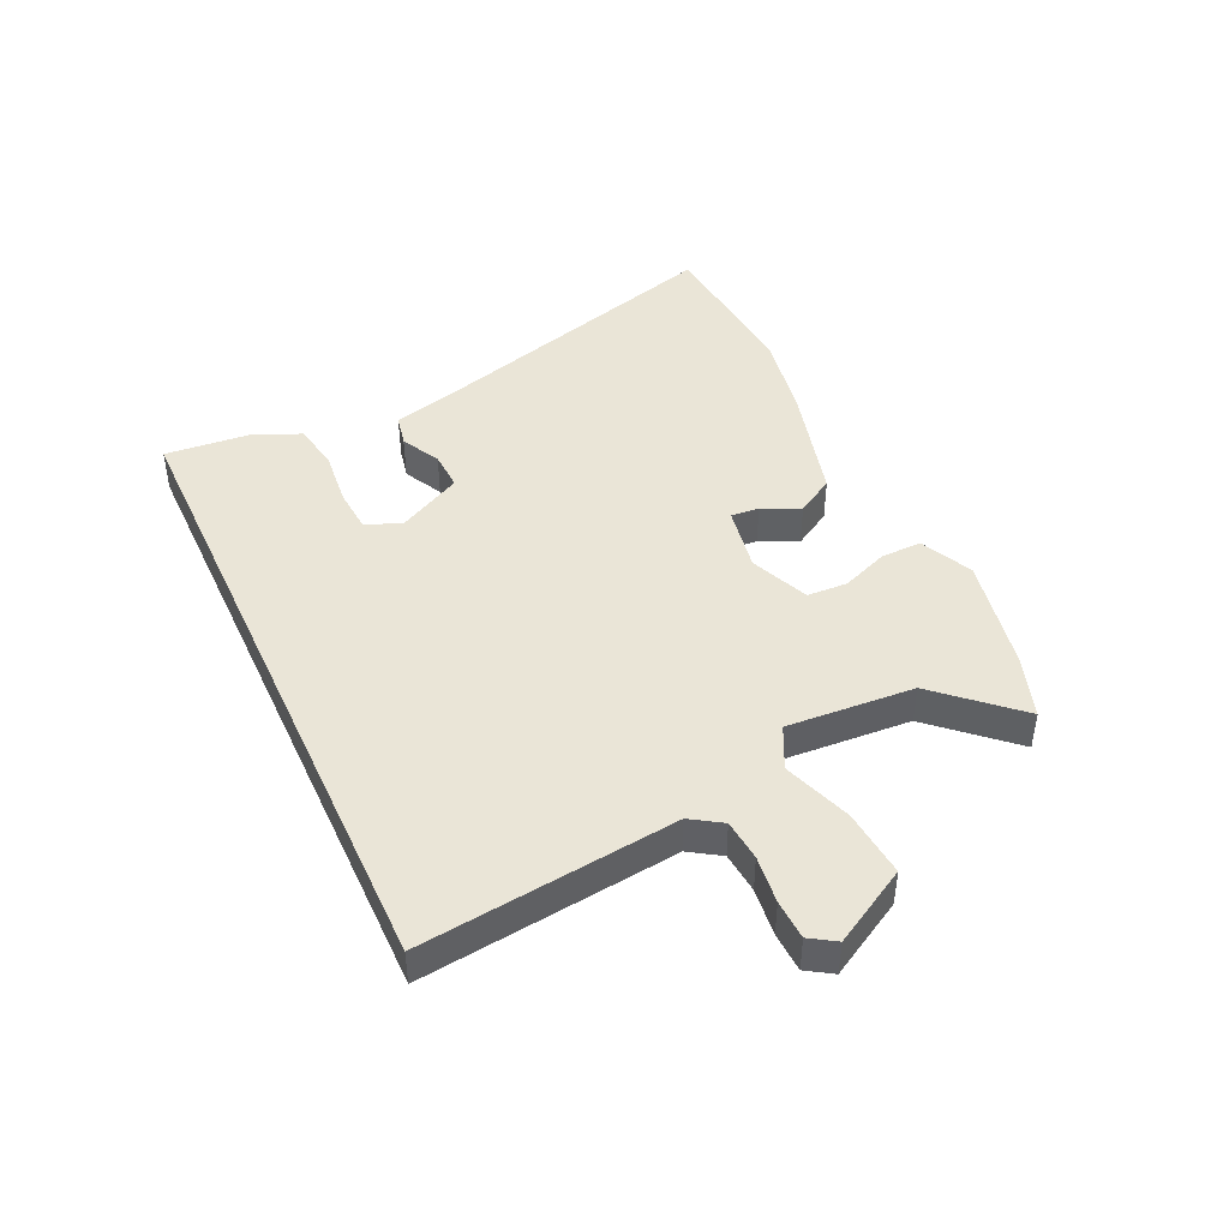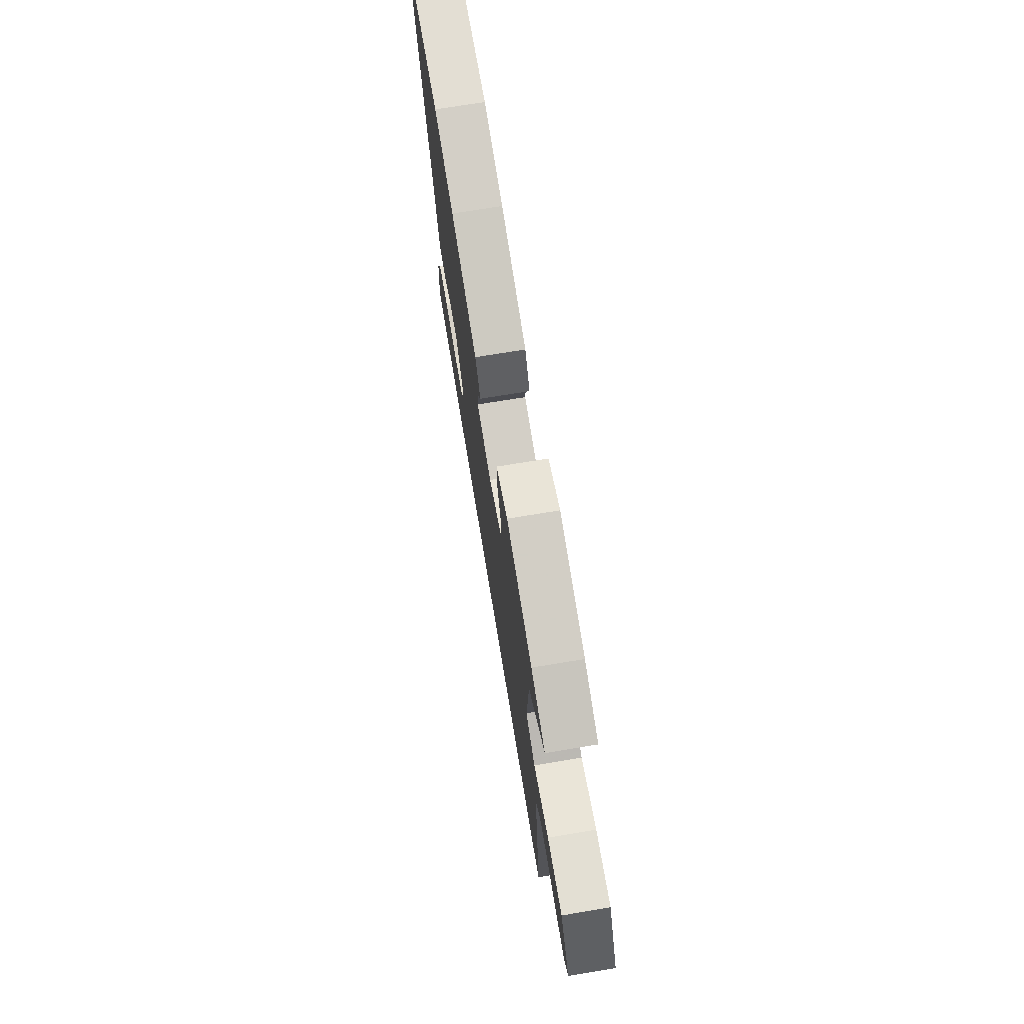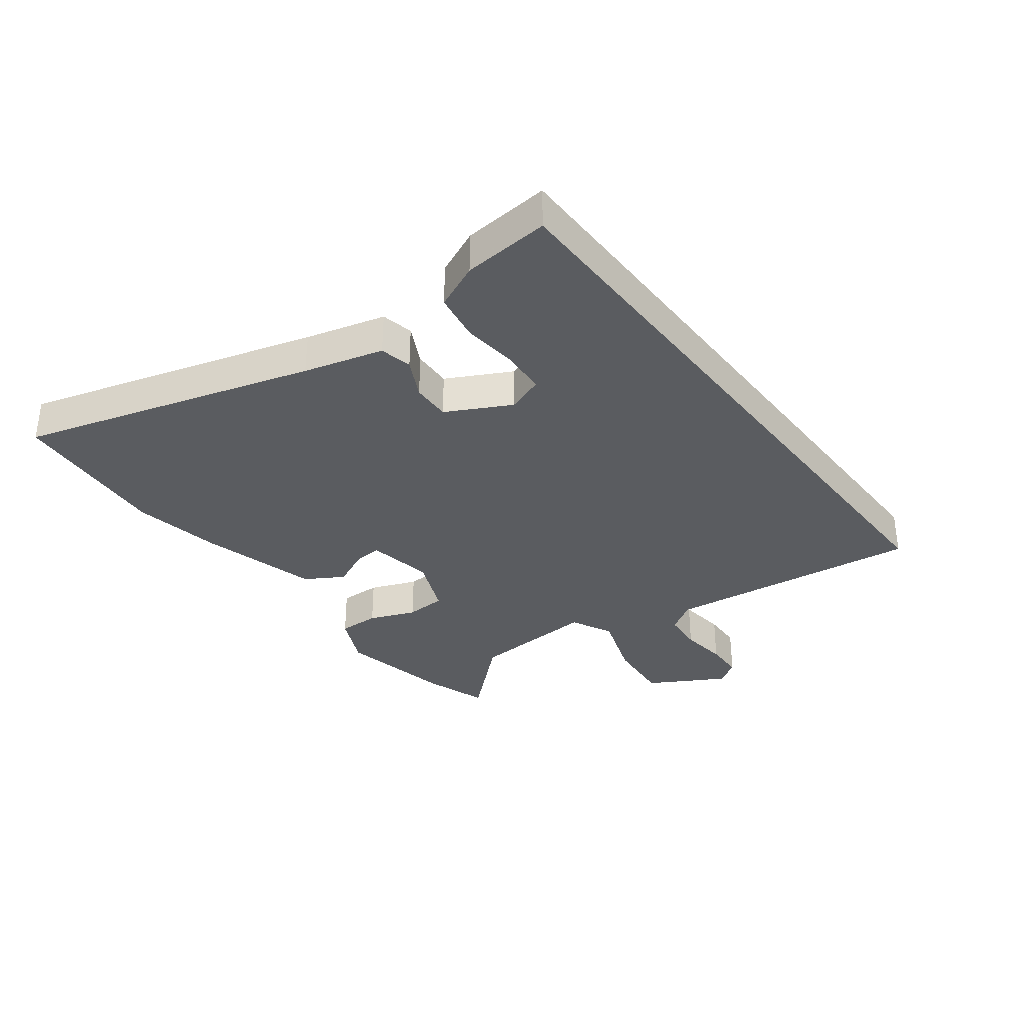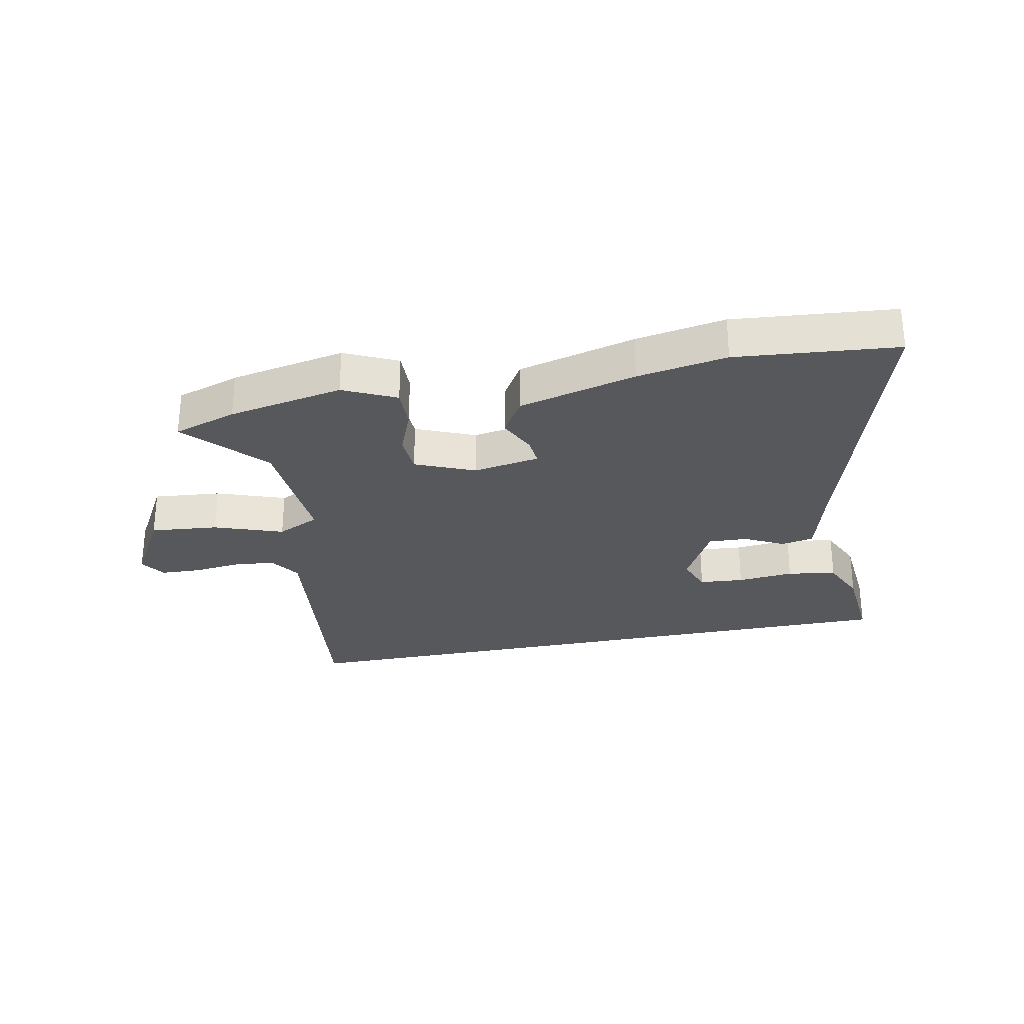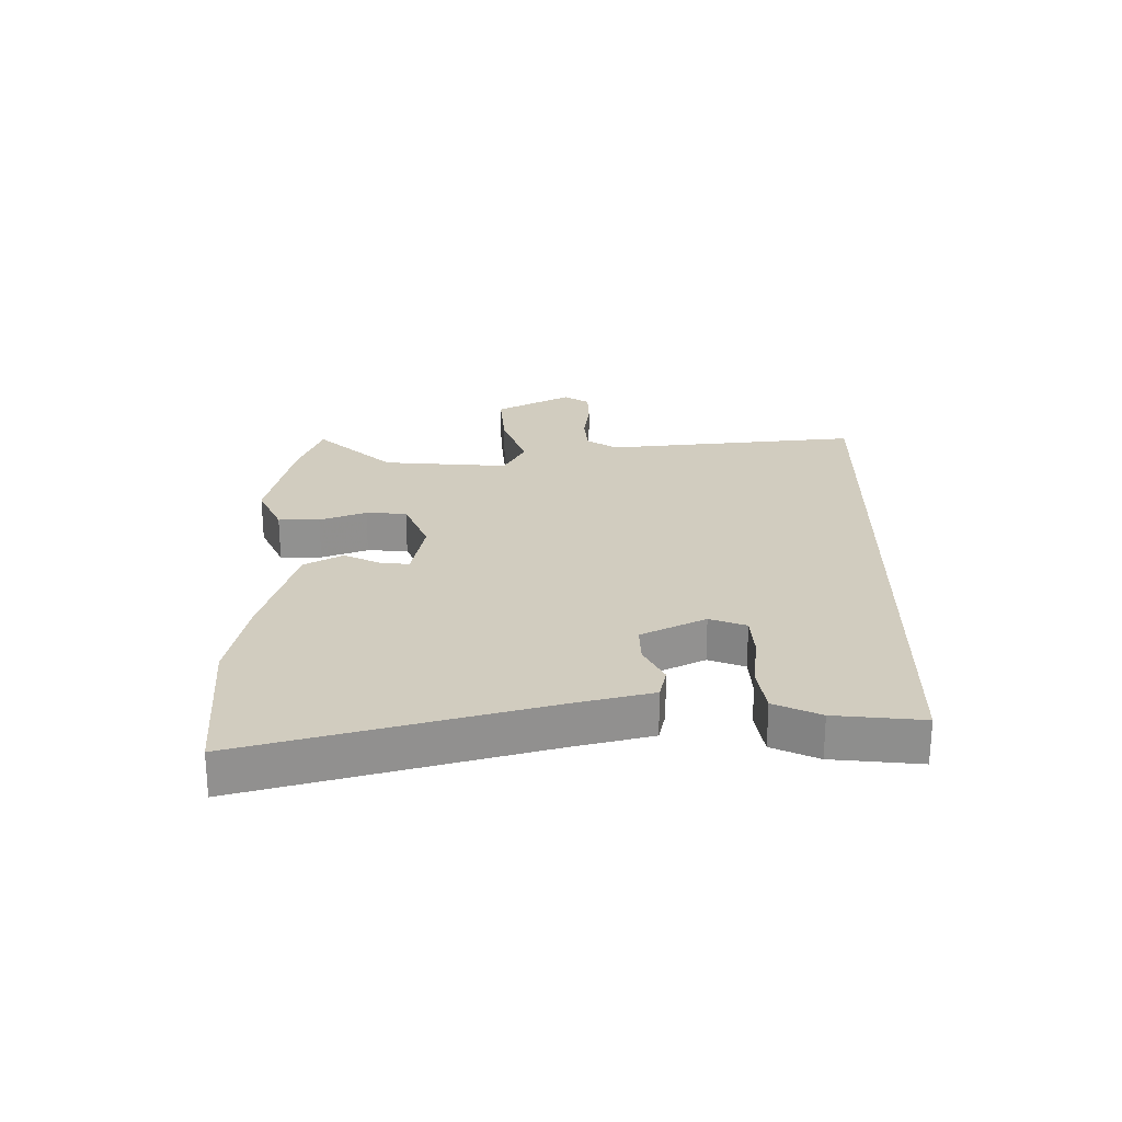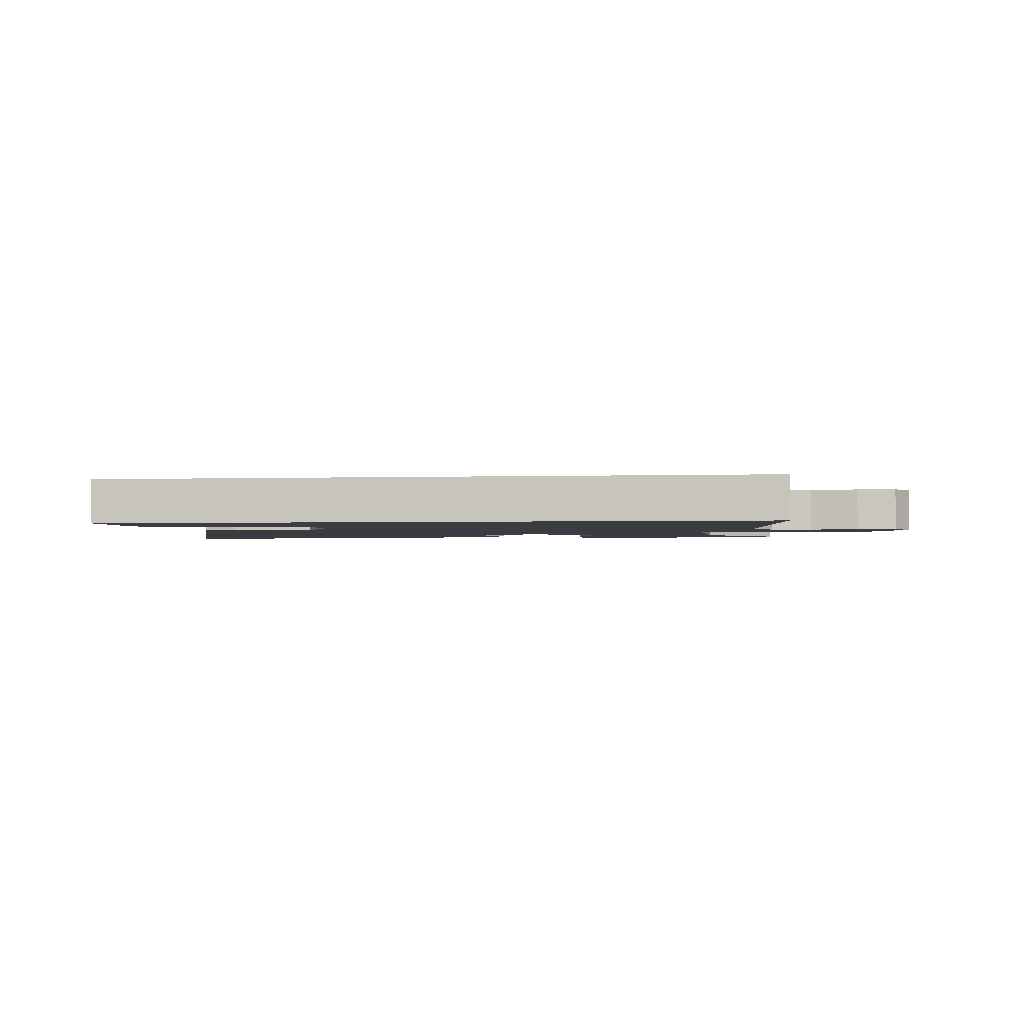
<metadata>
{"format":"obj","ext":"obj","renderer":"f3d","projection":"perspective","resolution":1024,"background":"white","views":[{"elev":44.3,"azim":-114.6,"up":"+Y"},{"elev":72.3,"azim":-99.4,"up":"+Z"},{"elev":-33.9,"azim":127.5,"up":"+Y"},{"elev":-28.1,"azim":11.6,"up":"+Y"},{"elev":24.2,"azim":90.8,"up":"+Y"},{"elev":-2.2,"azim":-172.9,"up":"+Y"}]}
</metadata>
<code>
v -0.6 0.07 -0.5
v -0.547 0.07 -0.073
v -0.58 0.07 -0.021
v -0.649 0.07 -0.014
v -0.729 0.07 -0.023
v -0.795 0.07 -0.02
v -0.822 0.07 0.023
v -0.75 0.07 0.148
v -0.637 0.07 0.137
v -0.523 0.07 0.096
v -0.452 0.07 0.13
v -0.465 0.07 0.343
v -0.582 0.07 0.473
v -0.476 0.07 0.508
v -0.284 0.07 0.545
v -0.197 0.07 0.503
v -0.199 0.07 0.434
v -0.23 0.07 0.357
v -0.227 0.07 0.289
v -0.129 0.07 0.247
v -0.018 0.07 0.266
v -0.022 0.07 0.313
v -0.051 0.07 0.376
v -0.013 0.07 0.439
v 0.183 0.07 0.49
v 0.332 0.07 0.516
v 0.599 0.07 0.491
v 0.455 0.07 0.007
v 0.419 0.07 -0.125
v 0.365 0.07 -0.136
v 0.3 0.07 -0.102
v 0.235 0.07 -0.099
v 0.179 0.07 -0.205
v 0.201 0.07 -0.266
v 0.275 0.07 -0.272
v 0.369 0.07 -0.263
v 0.45 0.07 -0.277
v 0.484 0.07 -0.354
v 0.496 0.07 -0.5
v -0.6 0 -0.5
v -0.547 0 -0.073
v -0.58 0 -0.021
v -0.649 0 -0.014
v -0.729 0 -0.023
v -0.795 0 -0.02
v -0.822 0 0.023
v -0.75 0 0.148
v -0.637 0 0.137
v -0.523 0 0.096
v -0.452 0 0.13
v -0.465 0 0.343
v -0.582 0 0.473
v -0.476 0 0.508
v -0.284 0 0.545
v -0.197 0 0.503
v -0.199 0 0.434
v -0.23 0 0.357
v -0.227 0 0.289
v -0.129 0 0.247
v -0.018 0 0.266
v -0.022 0 0.313
v -0.051 0 0.376
v -0.013 0 0.439
v 0.183 0 0.49
v 0.332 0 0.516
v 0.599 0 0.491
v 0.455 0 0.007
v 0.419 0 -0.125
v 0.365 0 -0.136
v 0.3 0 -0.102
v 0.235 0 -0.099
v 0.179 0 -0.205
v 0.201 0 -0.266
v 0.275 0 -0.272
v 0.369 0 -0.263
v 0.45 0 -0.277
v 0.484 0 -0.354
v 0.496 0 -0.5
f 38 39 1
f 37 38 1
f 36 37 1
f 35 36 1
f 34 35 1
f 33 34 1 2
f 32 33 2 3
f 31 32 3 4
f 28 29 30 31
f 27 28 31
f 26 27 31
f 25 26 31
f 24 25 31
f 23 24 31
f 22 23 31
f 21 22 31
f 20 21 31 4
f 19 20 4
f 16 17 18
f 15 16 18
f 14 15 18
f 13 14 18
f 12 13 18
f 11 12 18 19
f 8 9 10
f 7 8 10
f 6 7 10
f 5 6 10
f 4 5 10
f 4 10 11
f 4 11 19
f 40 78 77
f 40 77 76
f 40 76 75
f 40 75 74
f 40 74 73
f 41 40 73 72
f 42 41 72 71
f 43 42 71 70
f 70 69 68 67
f 70 67 66
f 70 66 65
f 70 65 64
f 70 64 63
f 70 63 62
f 70 62 61
f 70 61 60
f 43 70 60 59
f 43 59 58
f 57 56 55
f 57 55 54
f 57 54 53
f 57 53 52
f 57 52 51
f 58 57 51 50
f 49 48 47
f 49 47 46
f 49 46 45
f 49 45 44
f 49 44 43
f 50 49 43
f 58 50 43
f 1 40 41 2
f 2 41 42 3
f 3 42 43 4
f 4 43 44 5
f 5 44 45 6
f 6 45 46 7
f 7 46 47 8
f 8 47 48 9
f 9 48 49 10
f 10 49 50 11
f 11 50 51 12
f 12 51 52 13
f 13 52 53 14
f 14 53 54 15
f 15 54 55 16
f 16 55 56 17
f 17 56 57 18
f 18 57 58 19
f 19 58 59 20
f 20 59 60 21
f 21 60 61 22
f 22 61 62 23
f 23 62 63 24
f 24 63 64 25
f 25 64 65 26
f 26 65 66 27
f 27 66 67 28
f 28 67 68 29
f 29 68 69 30
f 30 69 70 31
f 31 70 71 32
f 32 71 72 33
f 33 72 73 34
f 34 73 74 35
f 35 74 75 36
f 36 75 76 37
f 37 76 77 38
f 38 77 78 39
f 39 78 40 1

</code>
